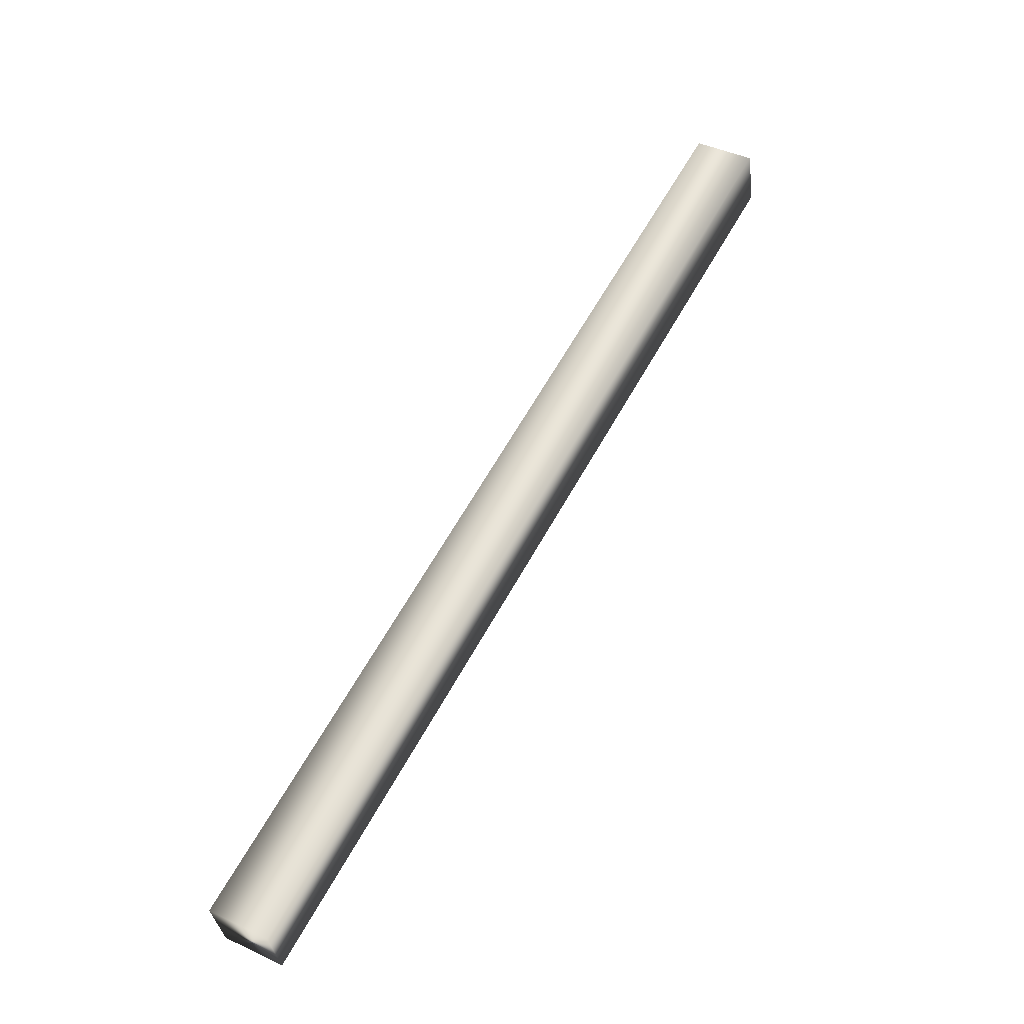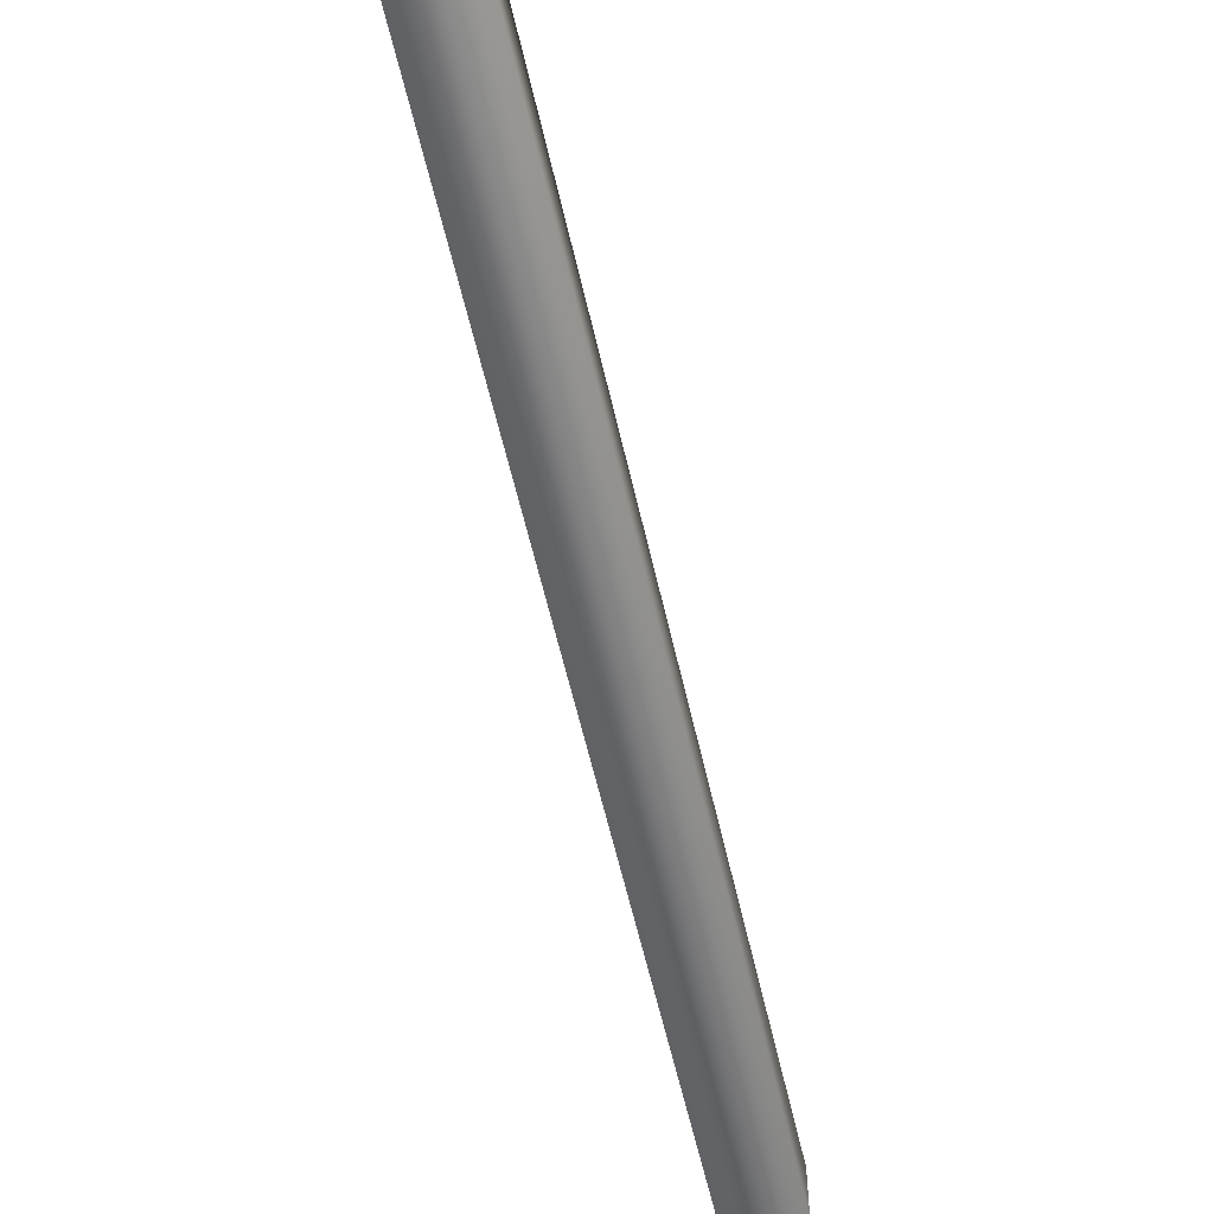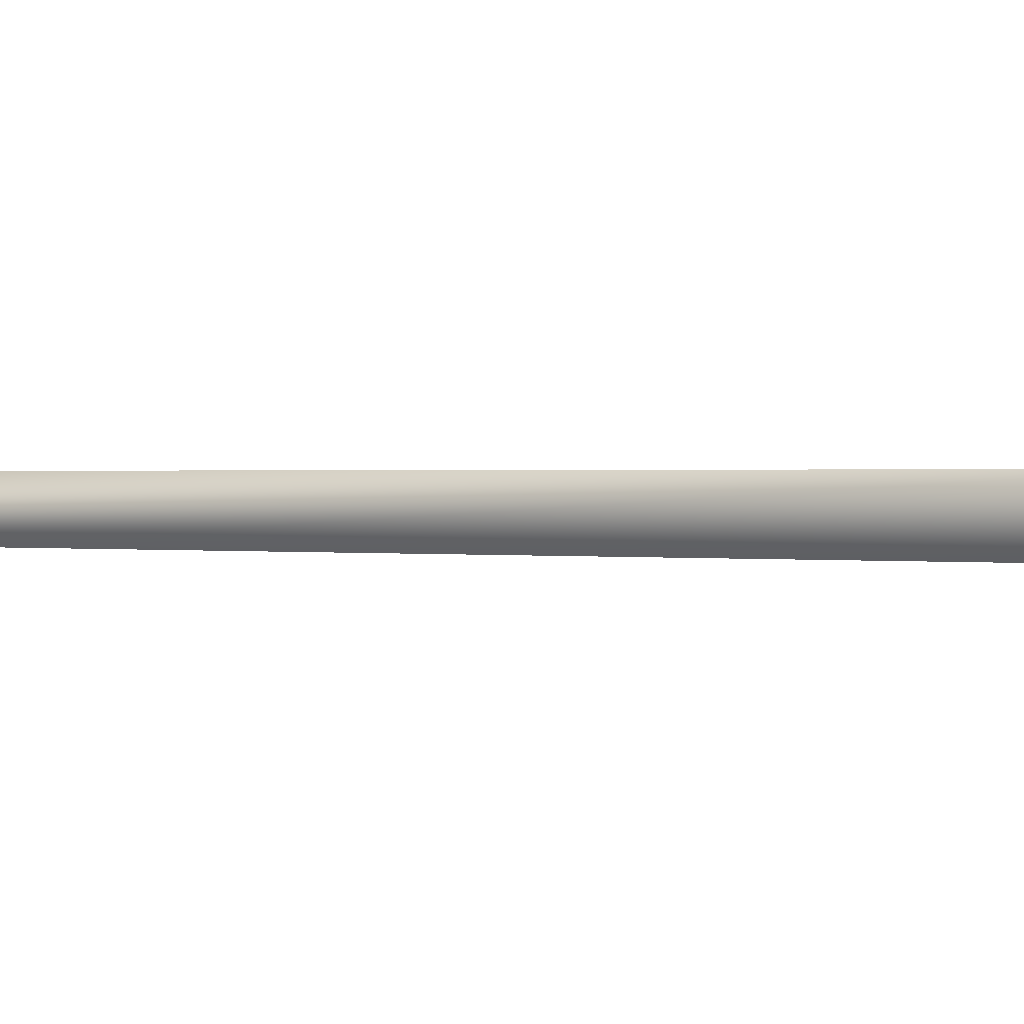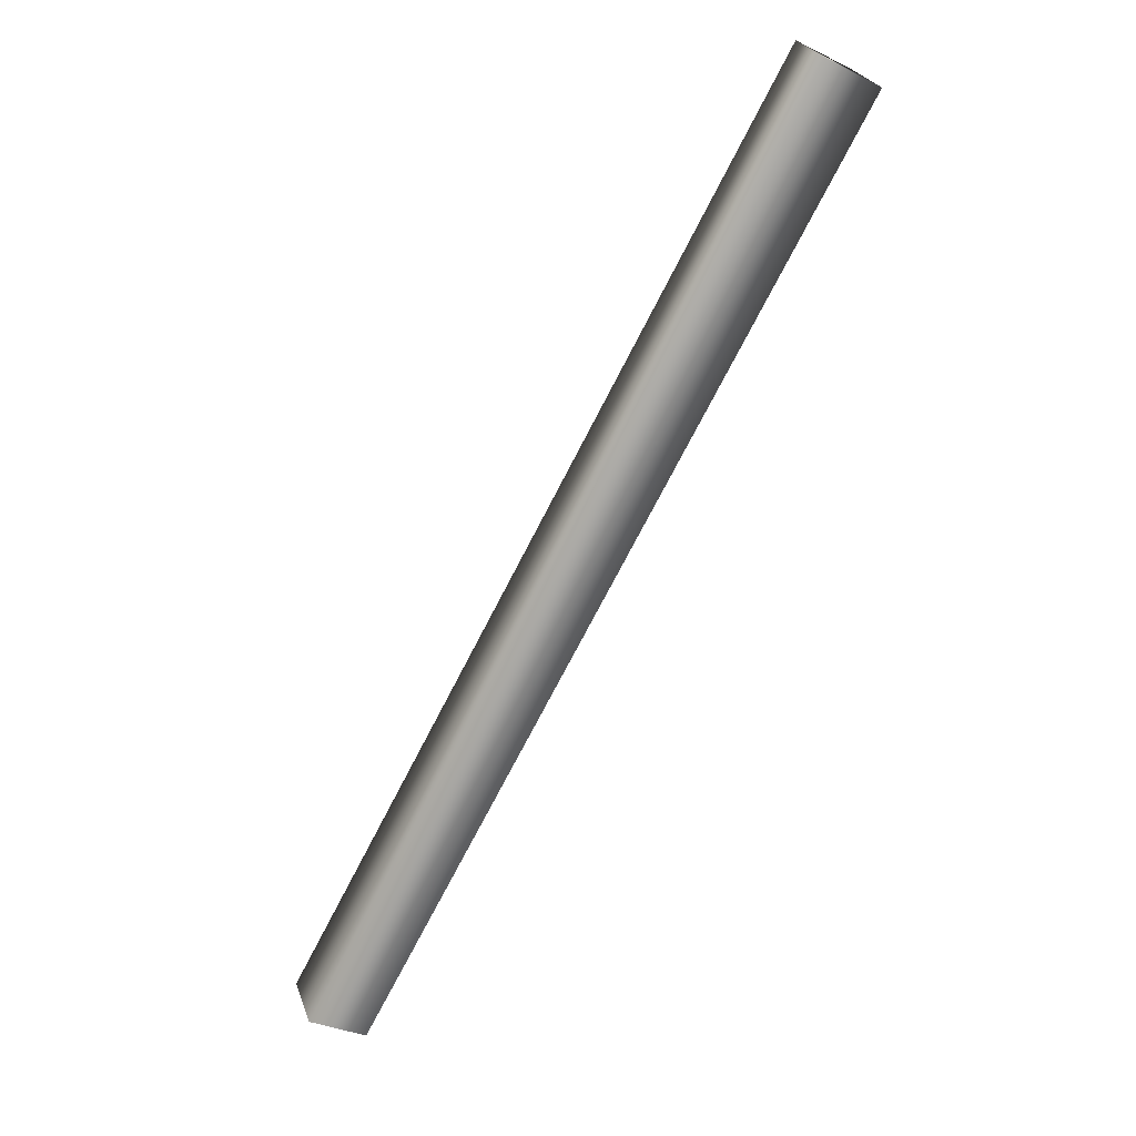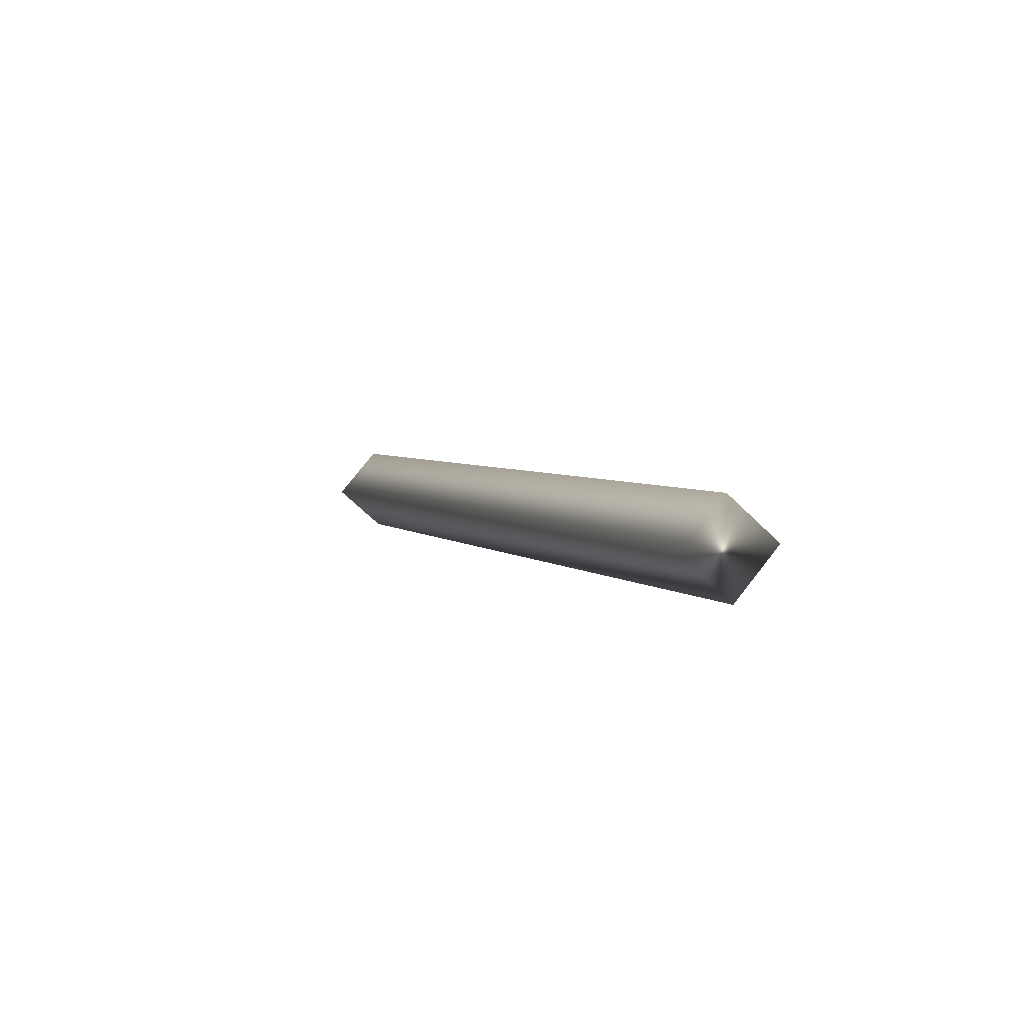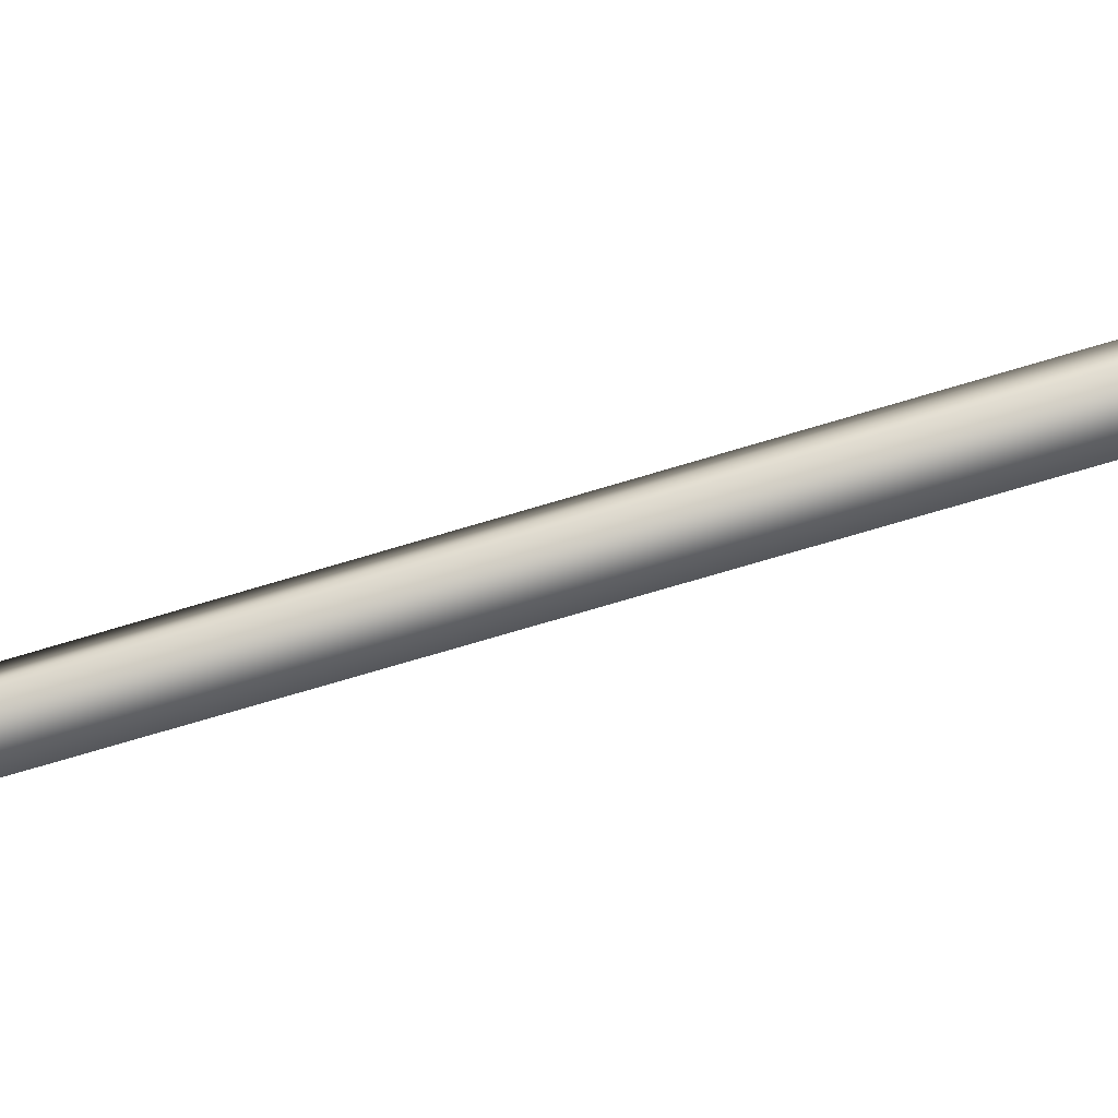
<metadata>
{"format":"obj","ext":"obj","renderer":"f3d","projection":"perspective","resolution":1024,"background":"white","views":[{"elev":-34.4,"azim":-172.9,"up":"+Z"},{"elev":-58.3,"azim":164.2,"up":"+Y"},{"elev":0.7,"azim":-89.8,"up":"+Y"},{"elev":26.9,"azim":162.6,"up":"+Z"},{"elev":-65.4,"azim":45.4,"up":"+Z"},{"elev":-72.6,"azim":78.2,"up":"+Y"}]}
</metadata>
<code>
v -4.785 46.73 142.1
v -4.785 46.77 142.1
v -5.109 46.73 142.7
v -5.109 46.77 142.7
v -5.146 46.77 142.7
v -5.146 46.73 142.7
v -4.822 46.73 142.1
v -4.822 46.77 142.1
f 1 2 3
f 3 2 4
f 5 6 4
f 4 6 3
f 1 3 7
f 7 3 6
f 2 8 4
f 4 8 5
f 2 1 8
f 8 1 7
f 8 7 5
f 5 7 6

</code>
